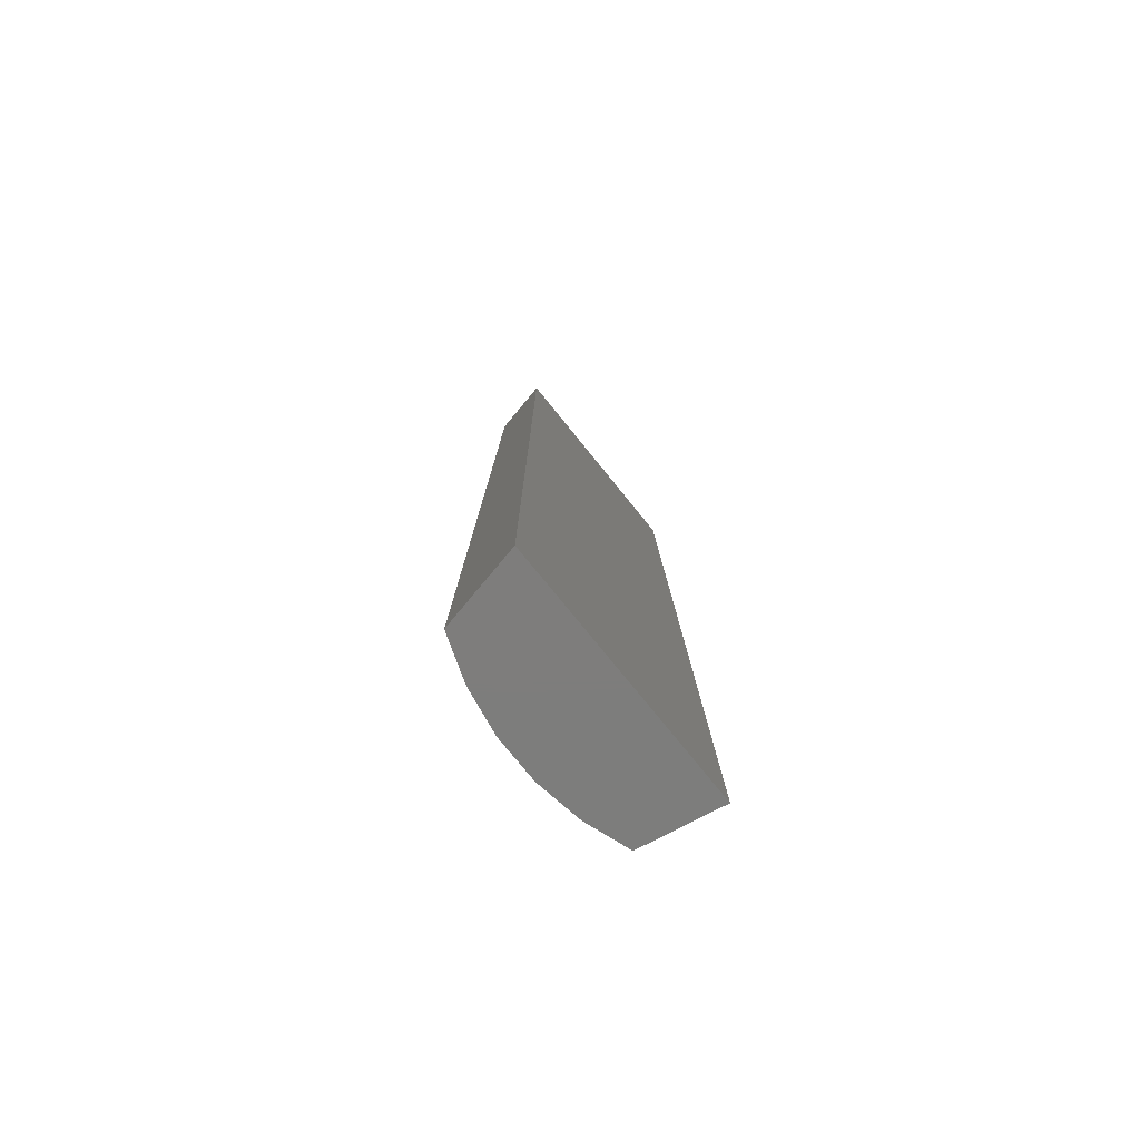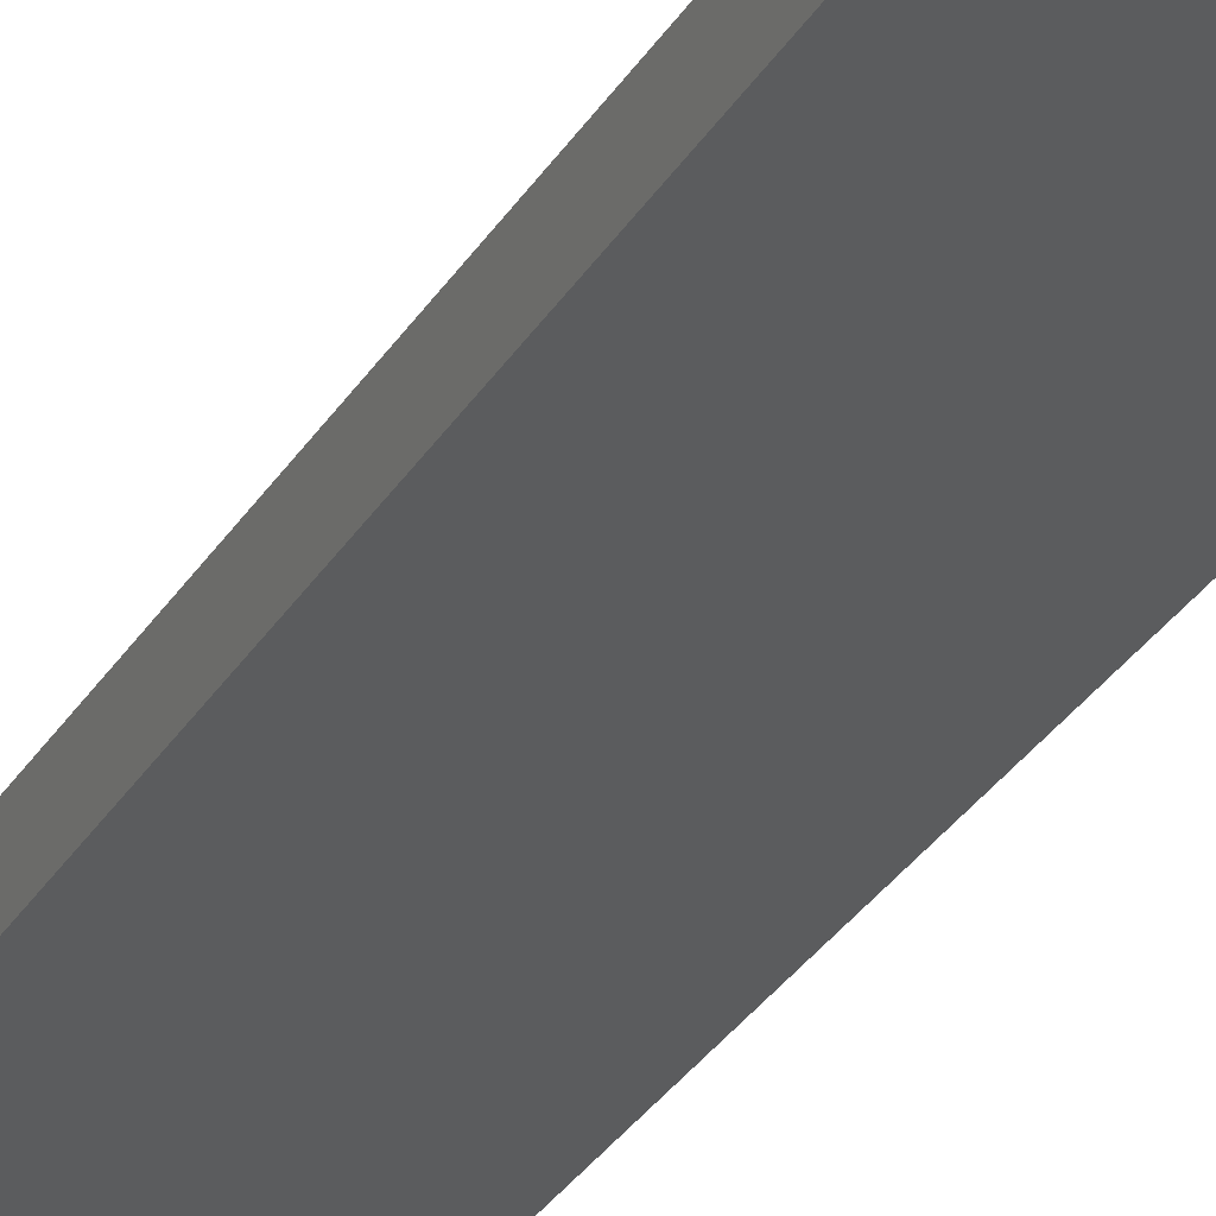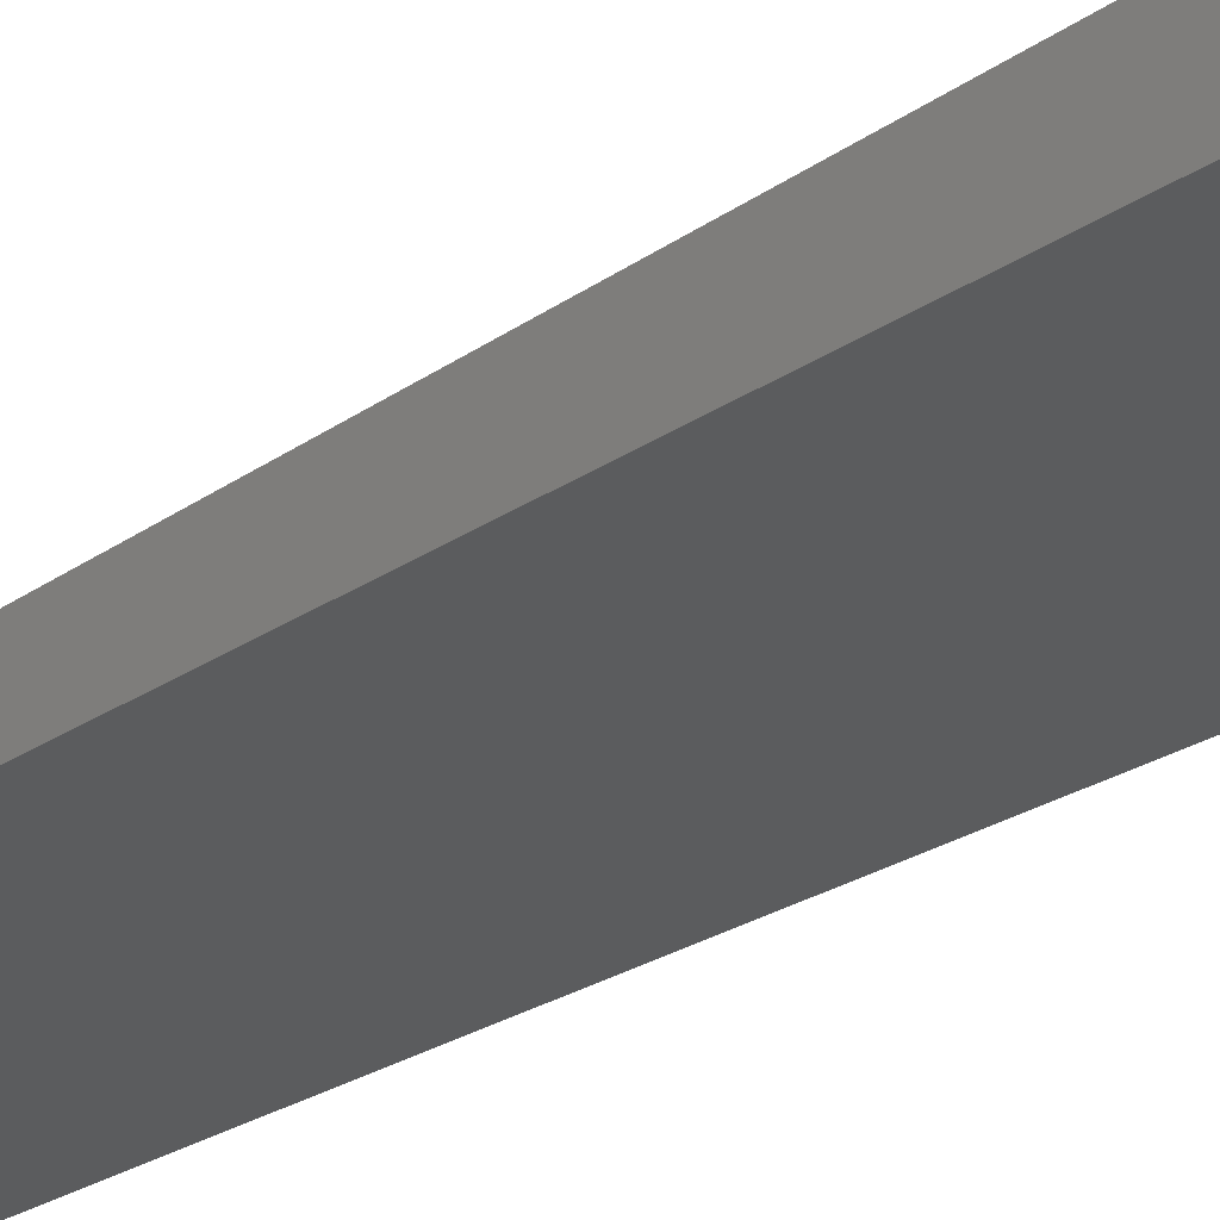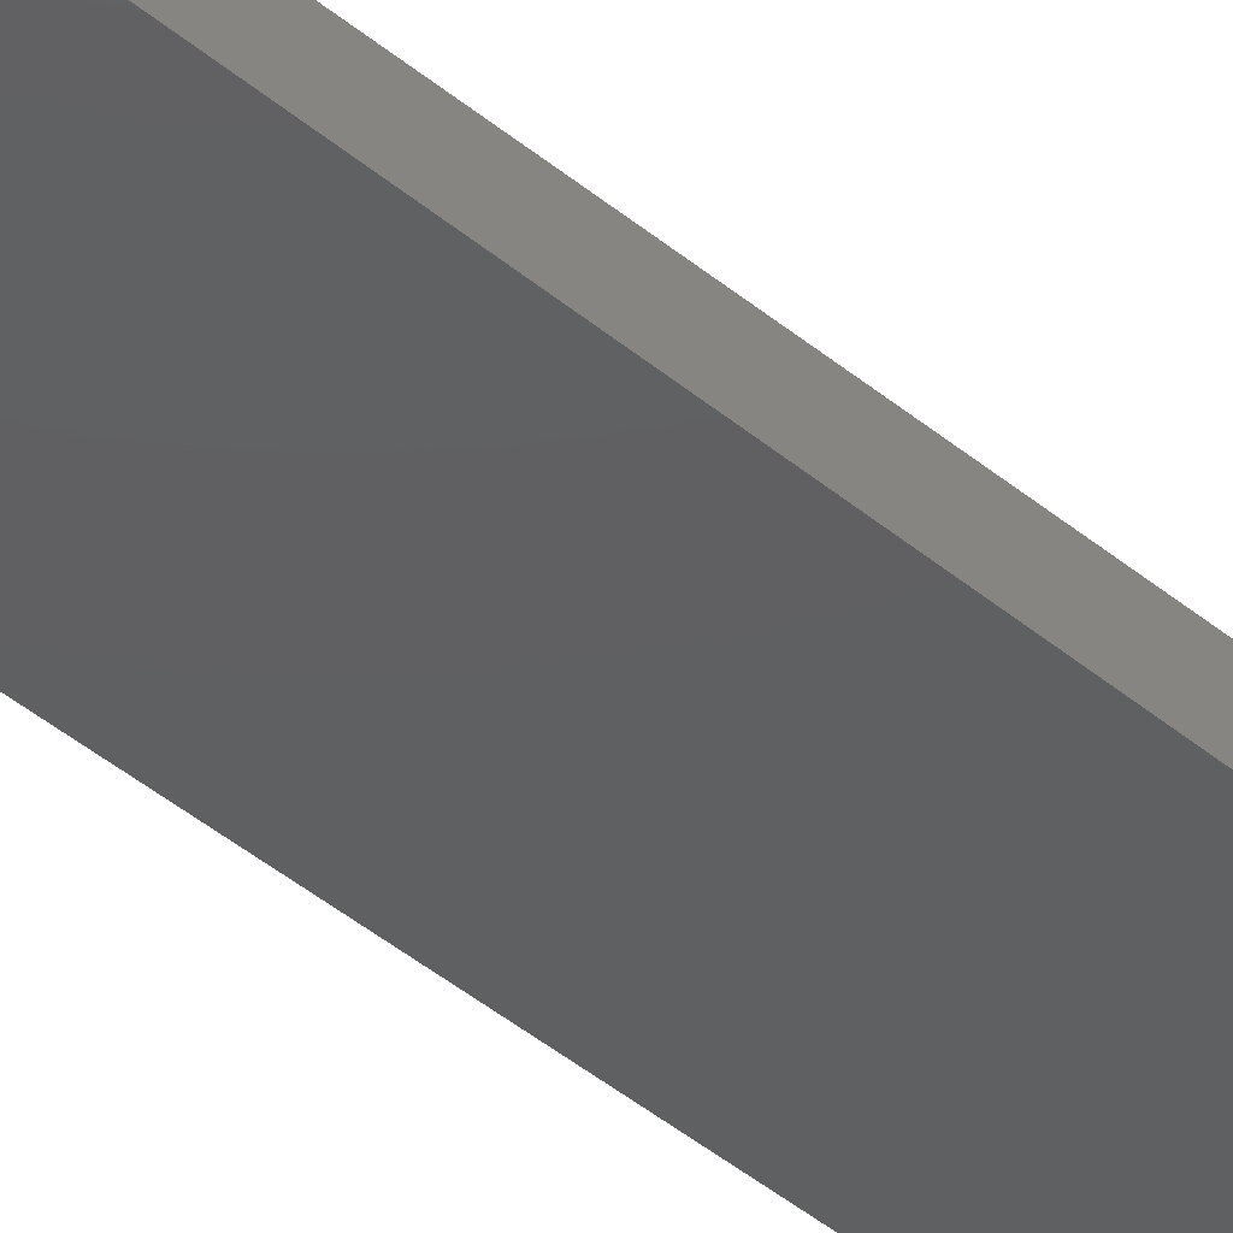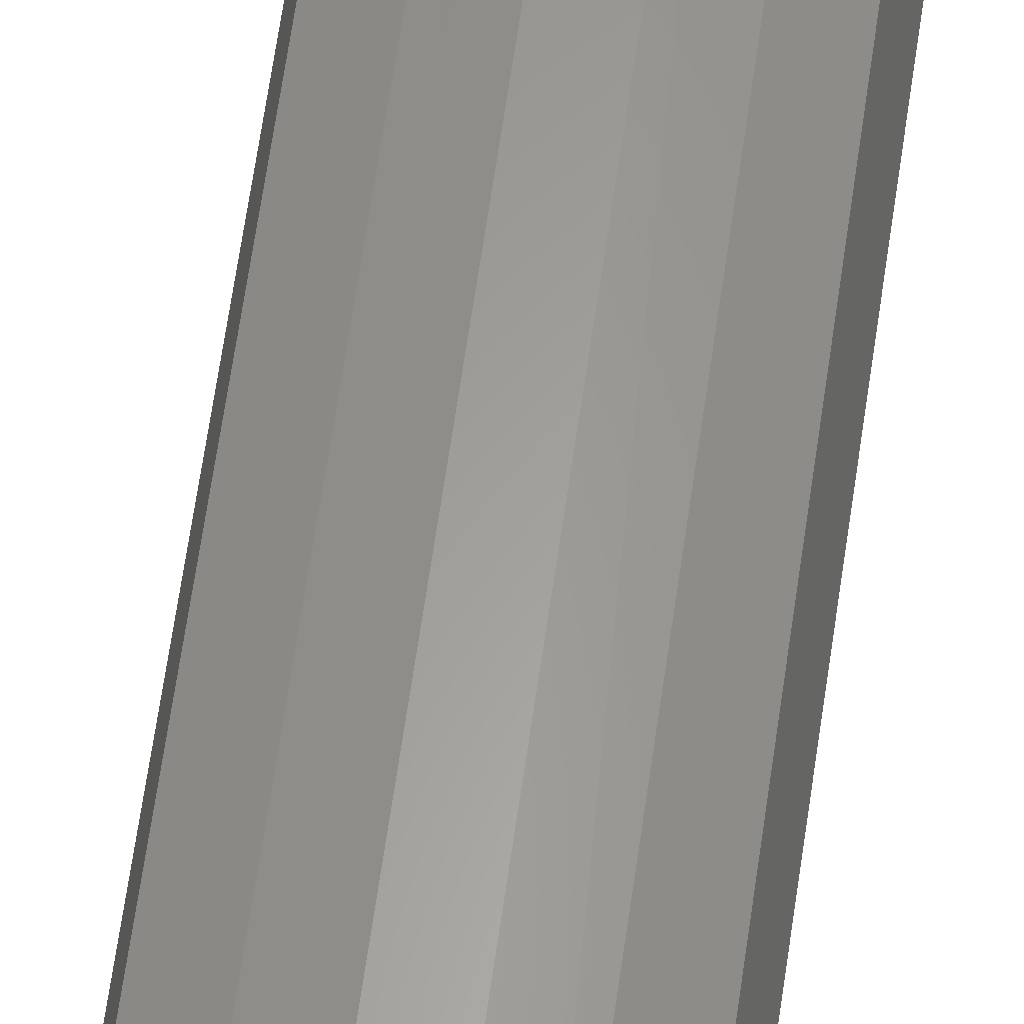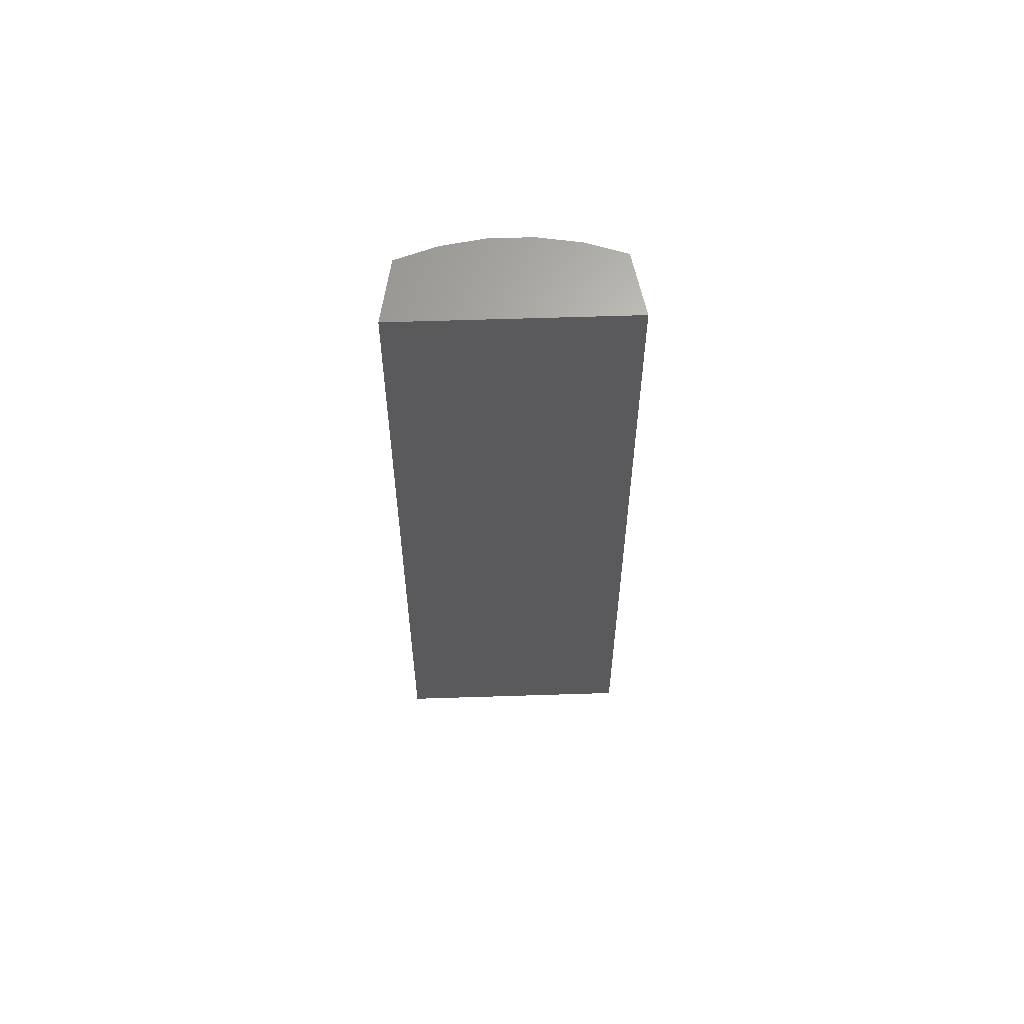
<metadata>
{"format":"stl","ext":"stl","renderer":"f3d","projection":"perspective","resolution":1024,"background":"white","views":[{"elev":-77.0,"azim":-51.0,"up":"+Z"},{"elev":-27.2,"azim":-23.7,"up":"+Y"},{"elev":-28.4,"azim":135.1,"up":"+Y"},{"elev":-39.9,"azim":43.7,"up":"+Y"},{"elev":60.6,"azim":7.9,"up":"+Y"},{"elev":66.2,"azim":-1.8,"up":"+Z"}]}
</metadata>
<code>
# stl→obj: 16 verts, 28 faces
v 0.1135 0.06991 0.75
v 0.08182 0.06991 0.75
v 0.05053 0.06494 0.75
v 0.1448 0.06494 0.75
v 0.02041 0.05513 0.75
v 0.01123 0.009204 0.75
v 0.1841 0.009204 0.75
v 0.1749 0.05513 0.75
v 0.0455 0.07318 0
v 0.08011 0.07901 0
v 0.1152 0.07901 0
v 0.1498 0.07318 0
v 0.01234 0.06168 0
v 0.183 0.06168 0
v 0.1953 0 0
v 0 0 0
f 1 2 3
f 1 3 4
f 5 6 7
f 5 7 8
f 5 8 4
f 5 4 3
f 9 10 11
f 12 9 11
f 13 9 12
f 13 12 14
f 13 14 15
f 13 15 16
f 5 13 6
f 6 13 16
f 6 16 7
f 7 16 15
f 7 15 8
f 8 15 14
f 14 12 8
f 8 12 4
f 12 11 4
f 4 11 1
f 3 13 5
f 13 3 9
f 9 3 2
f 9 2 10
f 10 2 1
f 10 1 11

</code>
